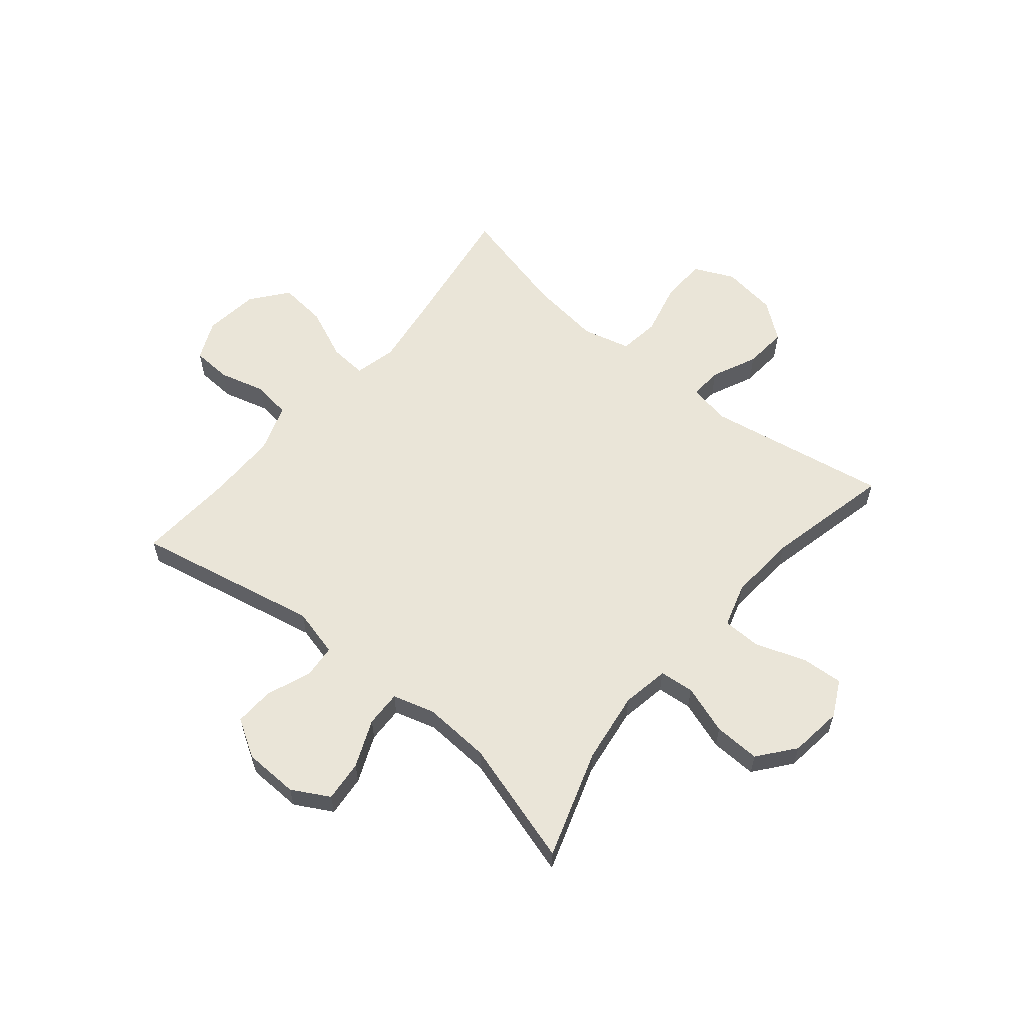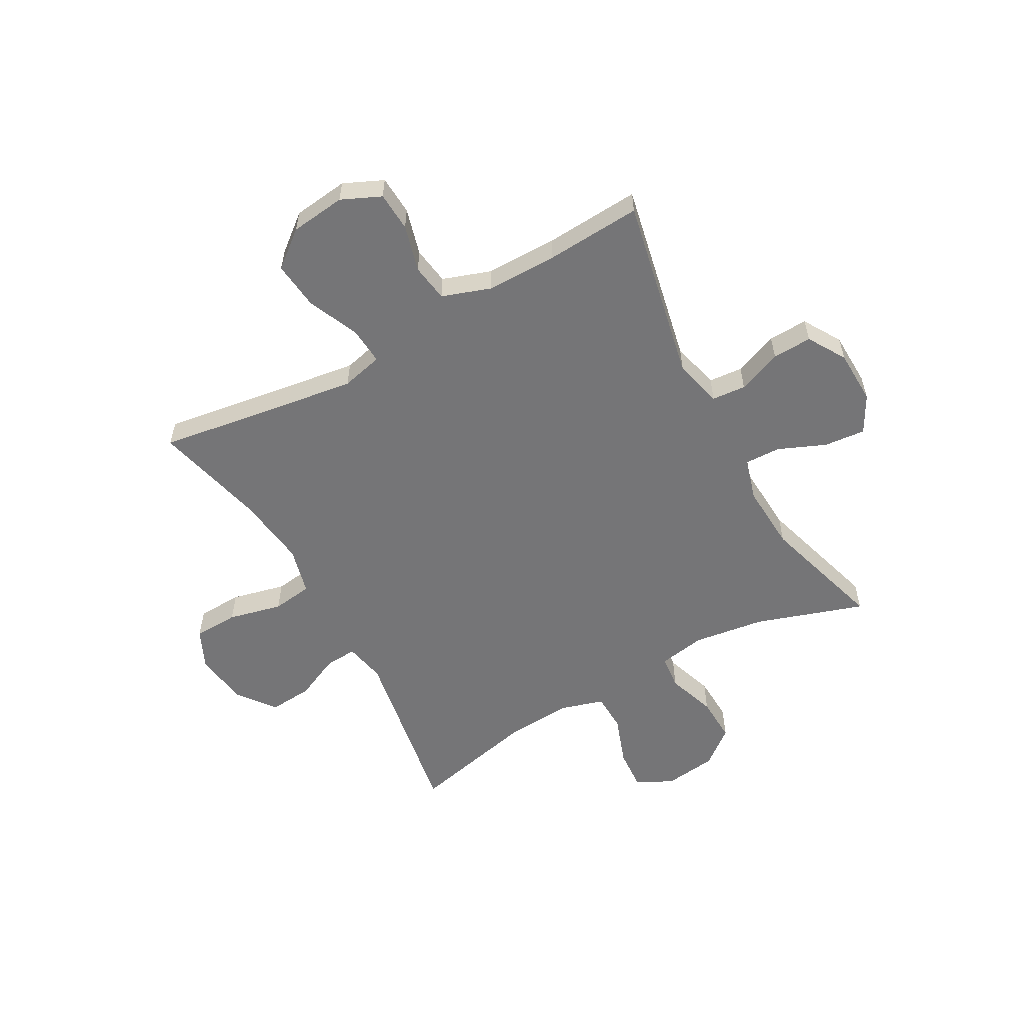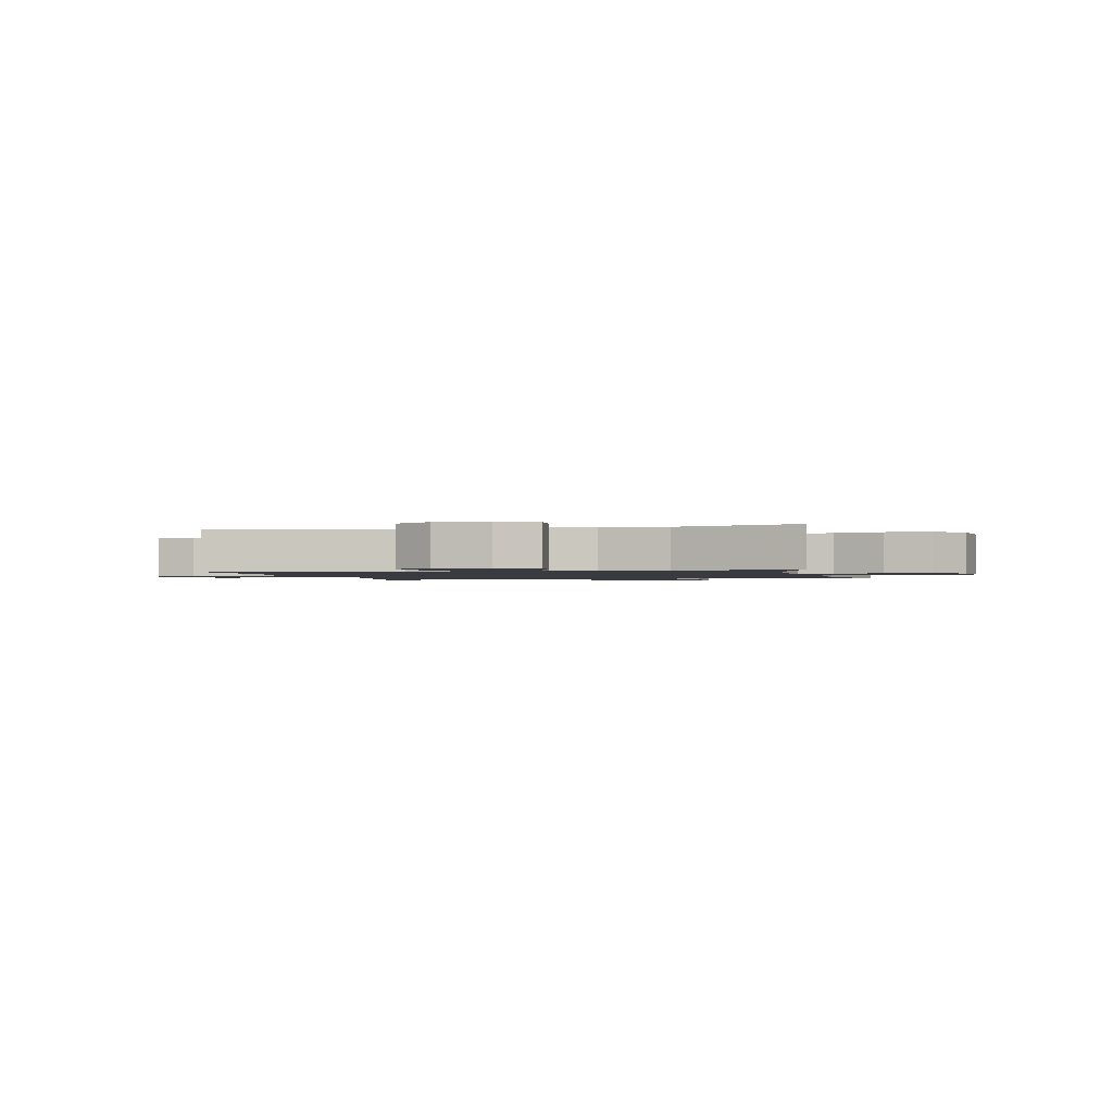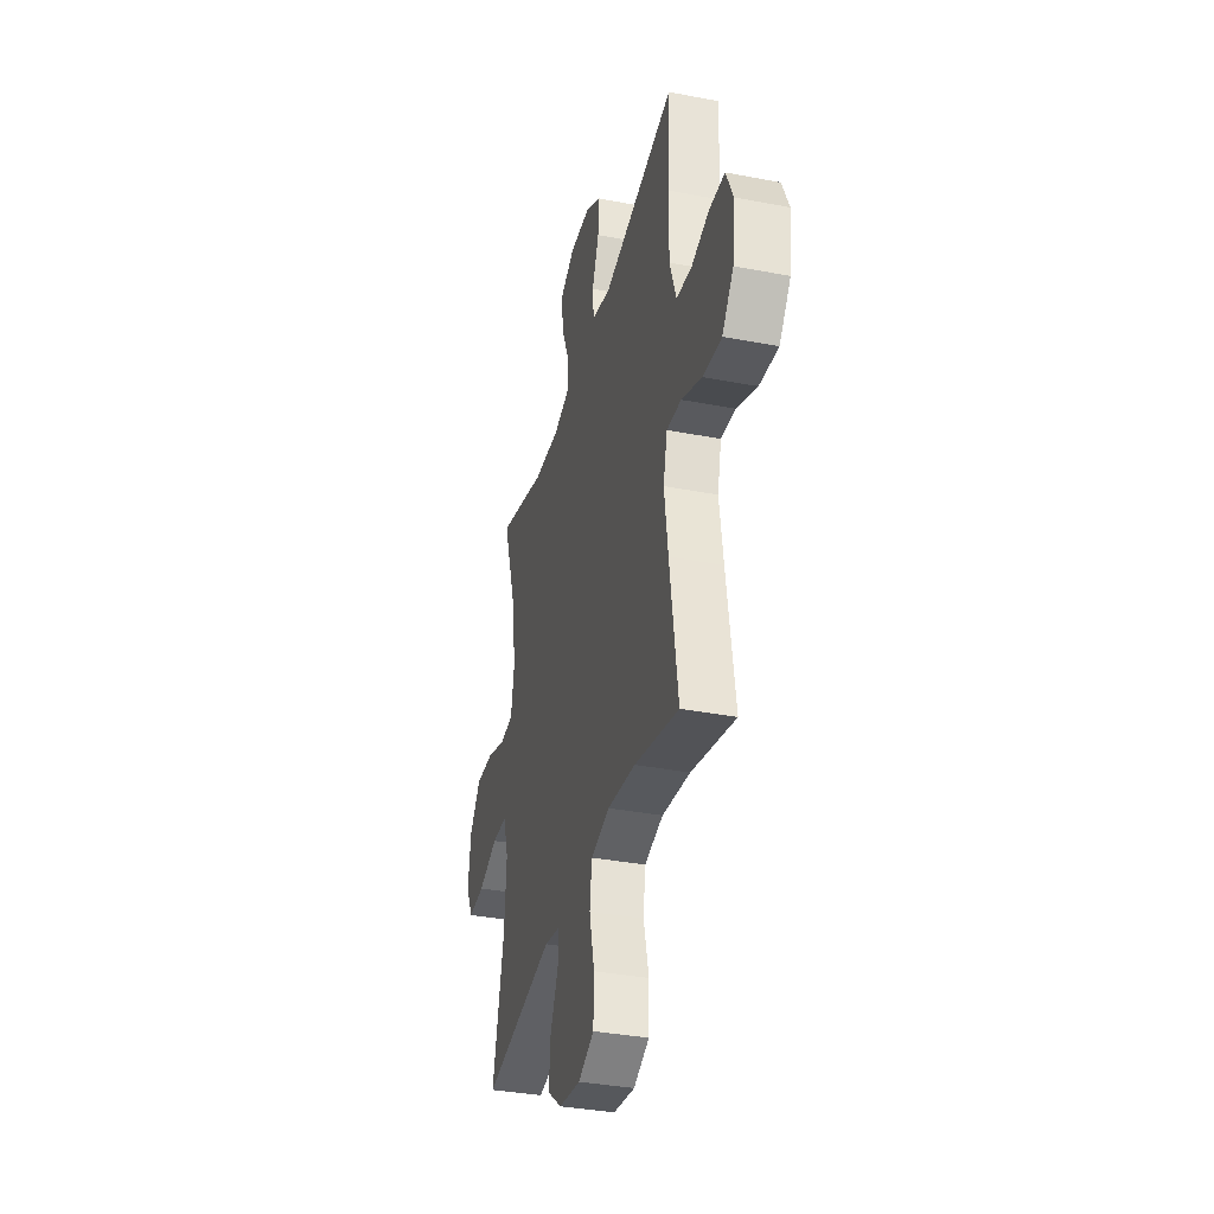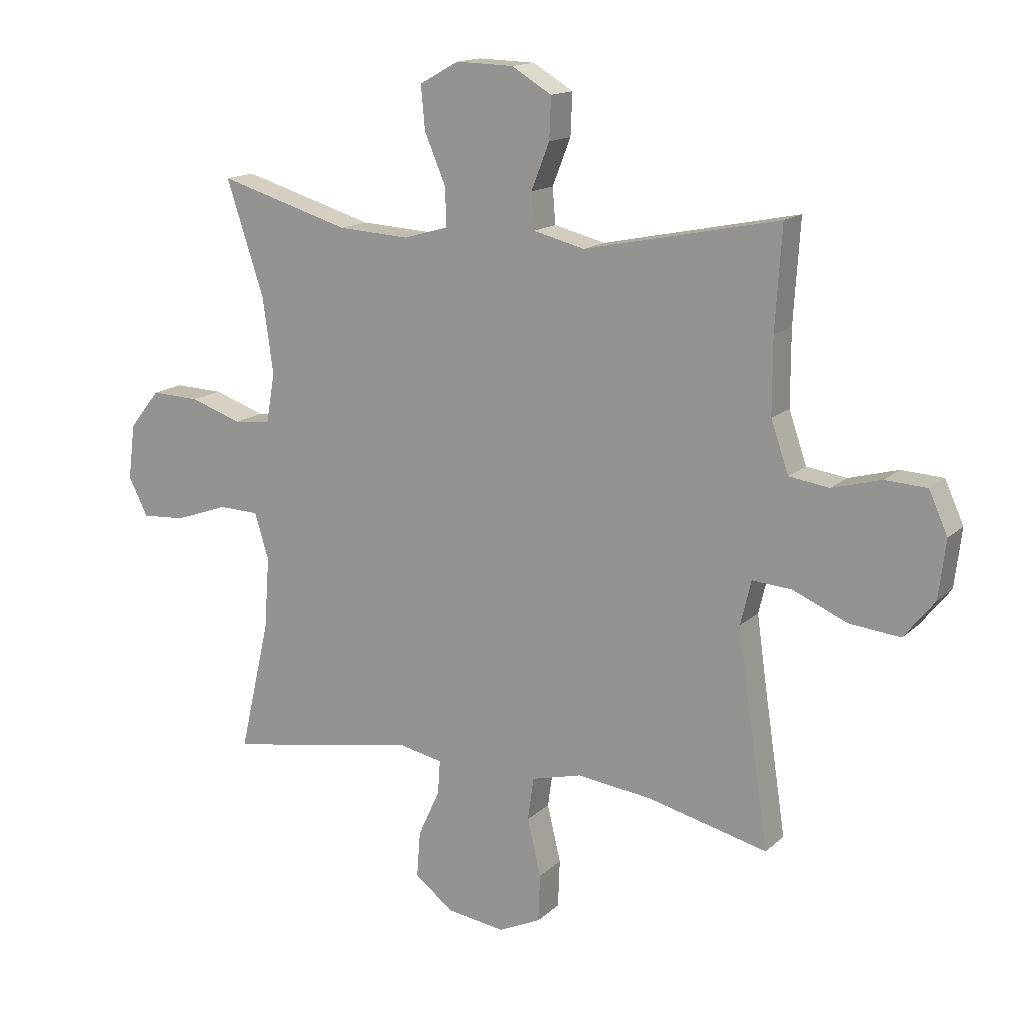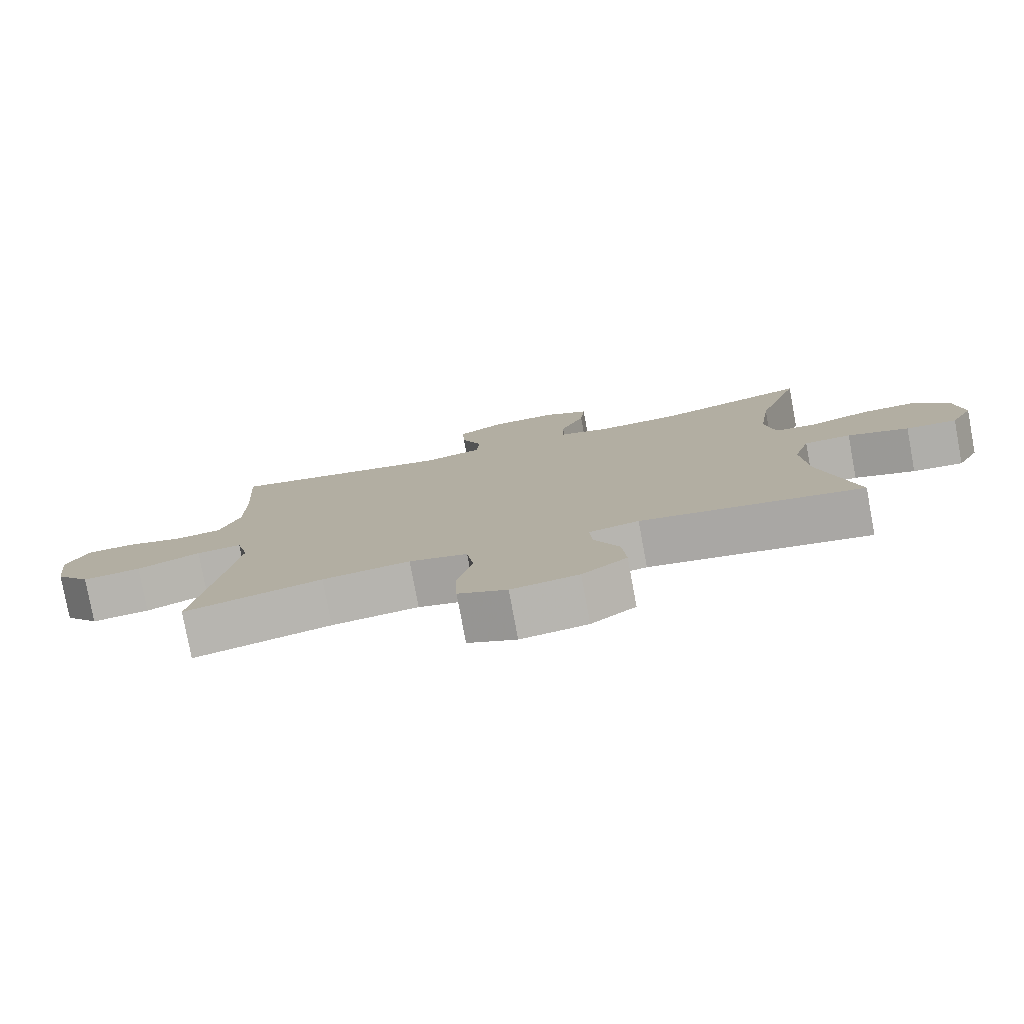
<metadata>
{"format":"obj","ext":"obj","renderer":"f3d","projection":"perspective","resolution":1024,"background":"white","views":[{"elev":59.2,"azim":39.7,"up":"+Y"},{"elev":-56.6,"azim":-60.9,"up":"+Y"},{"elev":-1.4,"azim":13.7,"up":"+Y"},{"elev":-35.8,"azim":-104.2,"up":"+Z"},{"elev":14.9,"azim":-150.9,"up":"+Z"},{"elev":-79.0,"azim":10.5,"up":"+Z"}]}
</metadata>
<code>
v 0.5 0.07 0.5
v 0.436 0.07 0.305
v 0.418 0.07 0.176
v 0.433 0.07 0.091
v 0.495 0.07 0.085
v 0.583 0.07 0.115
v 0.666 0.07 0.118
v 0.718 0.07 0.053
v 0.73 0.07 -0.042
v 0.697 0.07 -0.107
v 0.622 0.07 -0.102
v 0.532 0.07 -0.07
v 0.463 0.07 -0.072
v 0.439 0.07 -0.151
v 0.448 0.07 -0.274
v 0.5 0.07 -0.5
v 0.172 0.07 -0.443
v 0.098 0.07 -0.458
v 0.102 0.07 -0.516
v 0.139 0.07 -0.597
v 0.145 0.07 -0.675
v 0.079 0.07 -0.726
v -0.02 0.07 -0.74
v -0.092 0.07 -0.707
v -0.095 0.07 -0.626
v -0.072 0.07 -0.529
v -0.082 0.07 -0.456
v -0.168 0.07 -0.434
v -0.297 0.07 -0.45
v -0.5 0.07 -0.5
v -0.463 0.07 -0.255
v -0.446 0.07 -0.134
v -0.464 0.07 -0.059
v -0.531 0.07 -0.064
v -0.624 0.07 -0.104
v -0.71 0.07 -0.113
v -0.762 0.07 -0.048
v -0.774 0.07 0.051
v -0.742 0.07 0.122
v -0.671 0.07 0.126
v -0.587 0.07 0.103
v -0.519 0.07 0.113
v -0.489 0.07 0.2
v -0.489 0.07 0.328
v -0.5 0.07 0.5
v -0.168 0.07 0.432
v -0.081 0.07 0.454
v -0.076 0.07 0.515
v -0.107 0.07 0.594
v -0.11 0.07 0.665
v -0.042 0.07 0.706
v 0.056 0.07 0.709
v 0.123 0.07 0.672
v 0.116 0.07 0.598
v 0.08 0.07 0.513
v 0.078 0.07 0.448
v 0.154 0.07 0.426
v 0.275 0.07 0.433
v 0.5 0 0.5
v 0.436 0 0.305
v 0.418 0 0.176
v 0.433 0 0.091
v 0.495 0 0.085
v 0.583 0 0.115
v 0.666 0 0.118
v 0.718 0 0.053
v 0.73 0 -0.042
v 0.697 0 -0.107
v 0.622 0 -0.102
v 0.532 0 -0.07
v 0.463 0 -0.072
v 0.439 0 -0.151
v 0.448 0 -0.274
v 0.5 0 -0.5
v 0.172 0 -0.443
v 0.098 0 -0.458
v 0.102 0 -0.516
v 0.139 0 -0.597
v 0.145 0 -0.675
v 0.079 0 -0.726
v -0.02 0 -0.74
v -0.092 0 -0.707
v -0.095 0 -0.626
v -0.072 0 -0.529
v -0.082 0 -0.456
v -0.168 0 -0.434
v -0.297 0 -0.45
v -0.5 0 -0.5
v -0.463 0 -0.255
v -0.446 0 -0.134
v -0.464 0 -0.059
v -0.531 0 -0.064
v -0.624 0 -0.104
v -0.71 0 -0.113
v -0.762 0 -0.048
v -0.774 0 0.051
v -0.742 0 0.122
v -0.671 0 0.126
v -0.587 0 0.103
v -0.519 0 0.113
v -0.489 0 0.2
v -0.489 0 0.328
v -0.5 0 0.5
v -0.168 0 0.432
v -0.081 0 0.454
v -0.076 0 0.515
v -0.107 0 0.594
v -0.11 0 0.665
v -0.042 0 0.706
v 0.056 0 0.709
v 0.123 0 0.672
v 0.116 0 0.598
v 0.08 0 0.513
v 0.078 0 0.448
v 0.154 0 0.426
v 0.275 0 0.433
f 52 53 54 55
f 52 55 56
f 51 52 56
f 48 49 50 51
f 47 48 51 56
f 46 47 56 57
f 44 45 46
f 43 44 46 57
f 38 39 40 41
f 38 41 42
f 37 38 42
f 34 35 36 37
f 33 34 37 42
f 29 30 31
f 28 29 31 32
f 27 28 32 33
f 23 24 25 26
f 23 26 27
f 22 23 27
f 19 20 21 22
f 18 19 22 27
f 17 18 27 33
f 15 16 17 33
f 9 10 11 12
f 9 12 13
f 8 9 13
f 5 6 7 8
f 4 5 8 13
f 58 1 2
f 58 2 3
f 57 58 3 4
f 14 15 33 42
f 14 42 43 57
f 4 13 14 57
f 113 112 111 110
f 114 113 110
f 114 110 109
f 109 108 107 106
f 114 109 106 105
f 115 114 105 104
f 104 103 102
f 115 104 102 101
f 99 98 97 96
f 100 99 96
f 100 96 95
f 95 94 93 92
f 100 95 92 91
f 89 88 87
f 90 89 87 86
f 91 90 86 85
f 84 83 82 81
f 85 84 81
f 85 81 80
f 80 79 78 77
f 85 80 77 76
f 91 85 76 75
f 91 75 74 73
f 70 69 68 67
f 71 70 67
f 71 67 66
f 66 65 64 63
f 71 66 63 62
f 60 59 116
f 61 60 116
f 62 61 116 115
f 100 91 73 72
f 115 101 100 72
f 115 72 71 62
f 1 59 60 2
f 2 60 61 3
f 3 61 62 4
f 4 62 63 5
f 5 63 64 6
f 6 64 65 7
f 7 65 66 8
f 8 66 67 9
f 9 67 68 10
f 10 68 69 11
f 11 69 70 12
f 12 70 71 13
f 13 71 72 14
f 14 72 73 15
f 15 73 74 16
f 16 74 75 17
f 17 75 76 18
f 18 76 77 19
f 19 77 78 20
f 20 78 79 21
f 21 79 80 22
f 22 80 81 23
f 23 81 82 24
f 24 82 83 25
f 25 83 84 26
f 26 84 85 27
f 27 85 86 28
f 28 86 87 29
f 29 87 88 30
f 30 88 89 31
f 31 89 90 32
f 32 90 91 33
f 33 91 92 34
f 34 92 93 35
f 35 93 94 36
f 36 94 95 37
f 37 95 96 38
f 38 96 97 39
f 39 97 98 40
f 40 98 99 41
f 41 99 100 42
f 42 100 101 43
f 43 101 102 44
f 44 102 103 45
f 45 103 104 46
f 46 104 105 47
f 47 105 106 48
f 48 106 107 49
f 49 107 108 50
f 50 108 109 51
f 51 109 110 52
f 52 110 111 53
f 53 111 112 54
f 54 112 113 55
f 55 113 114 56
f 56 114 115 57
f 57 115 116 58
f 58 116 59 1

</code>
